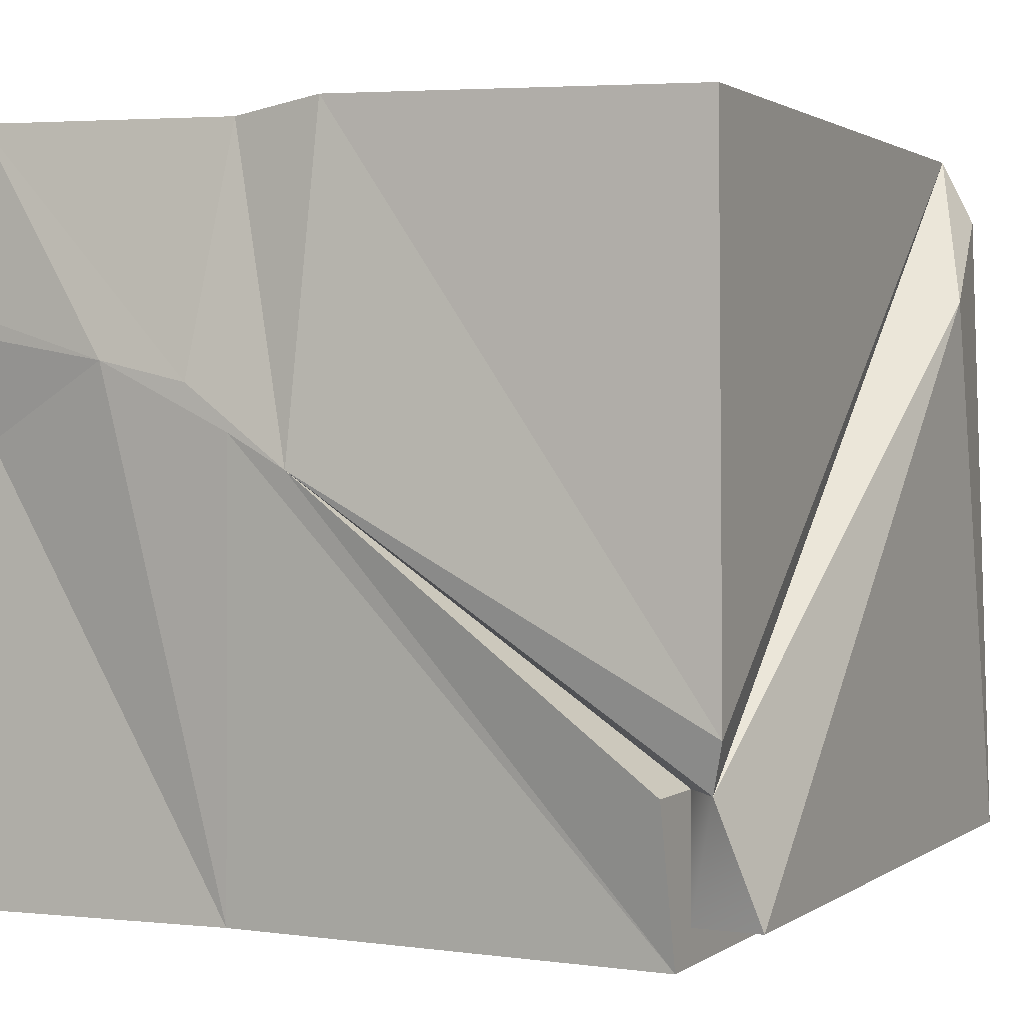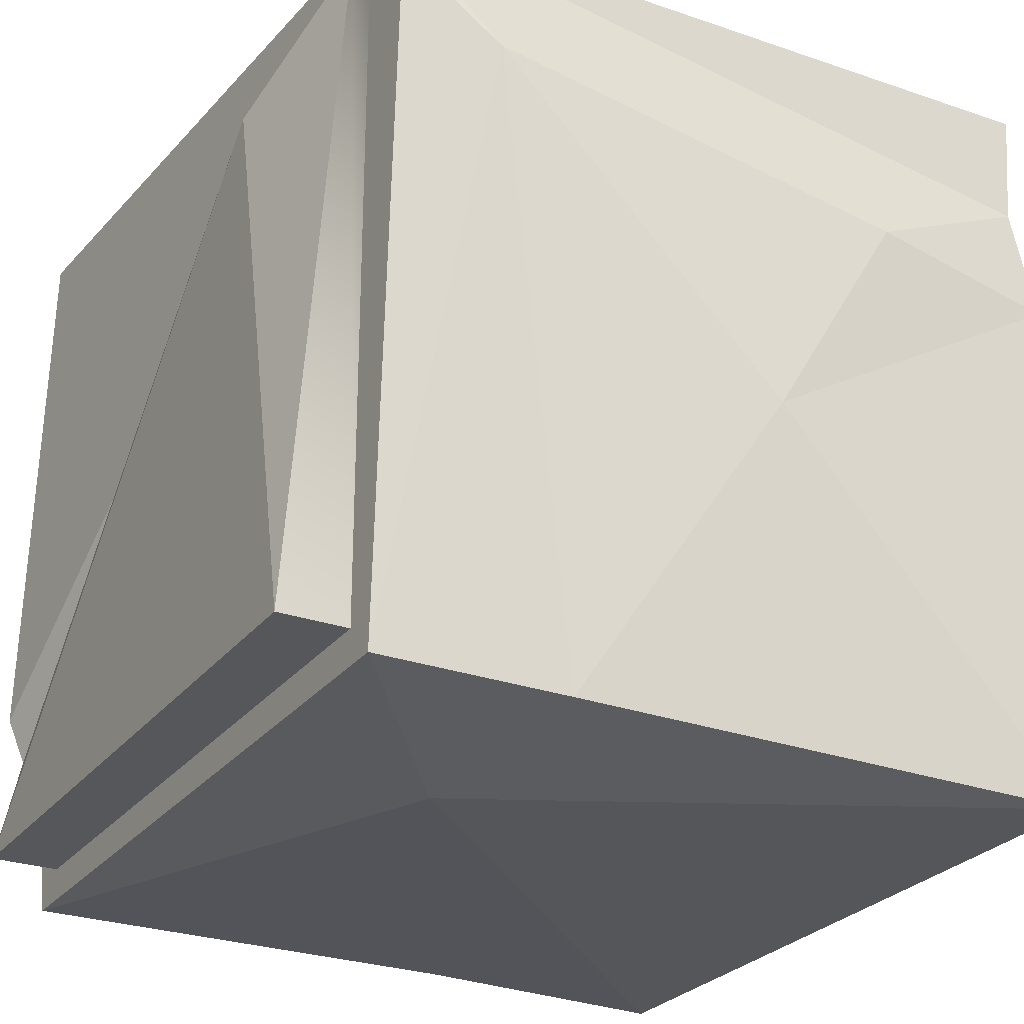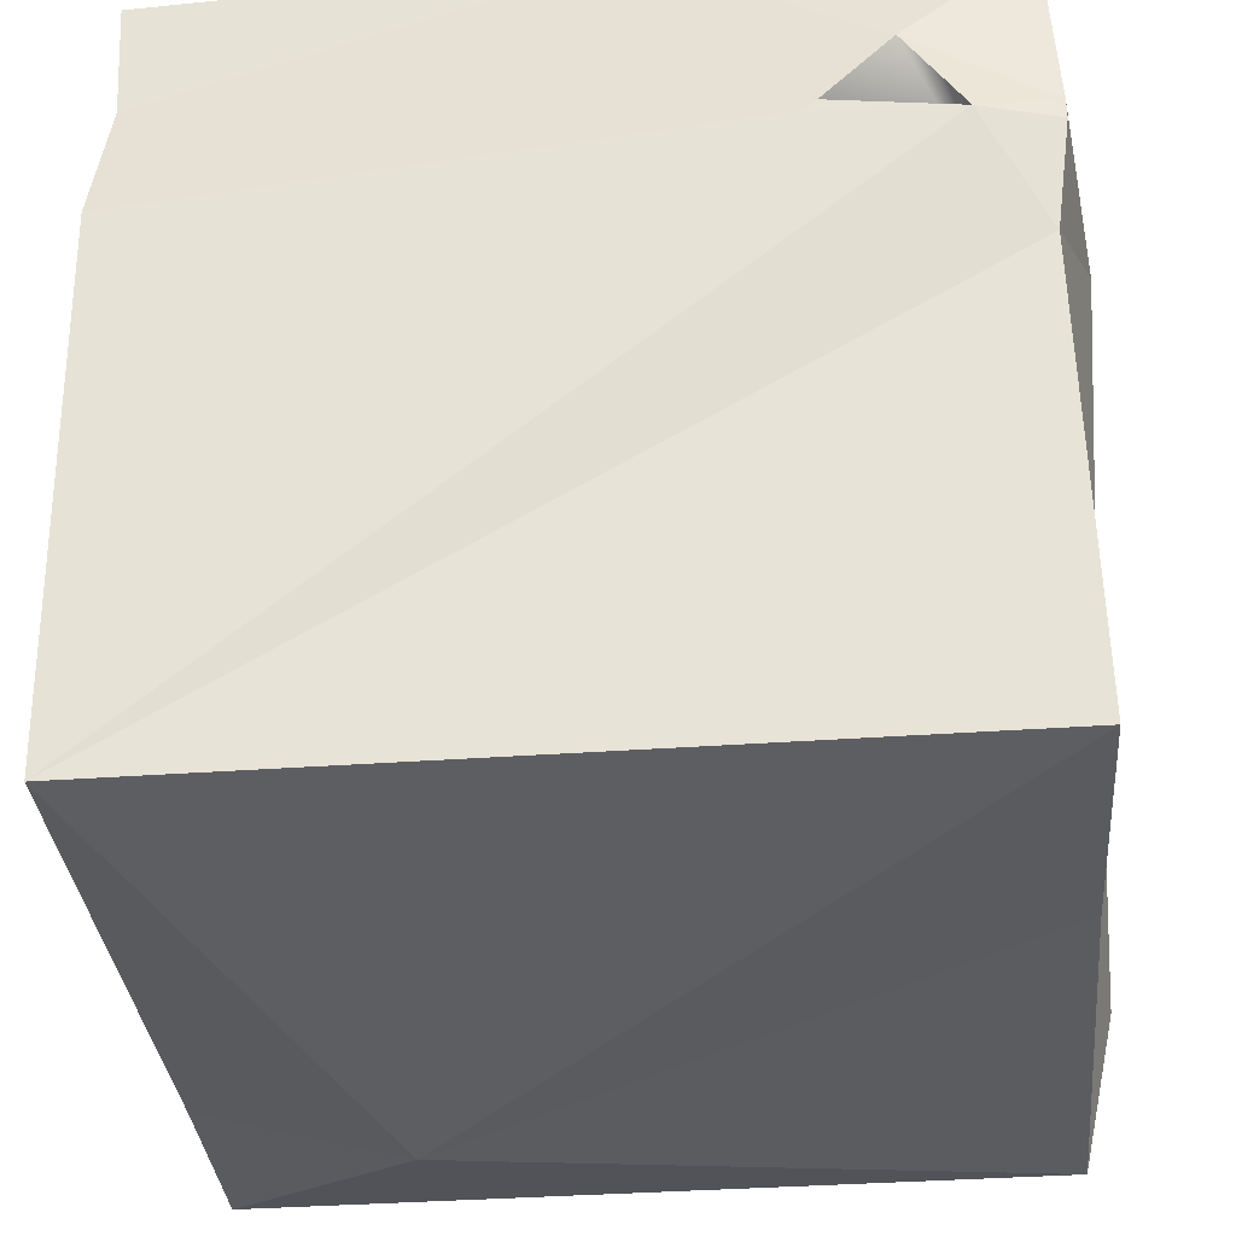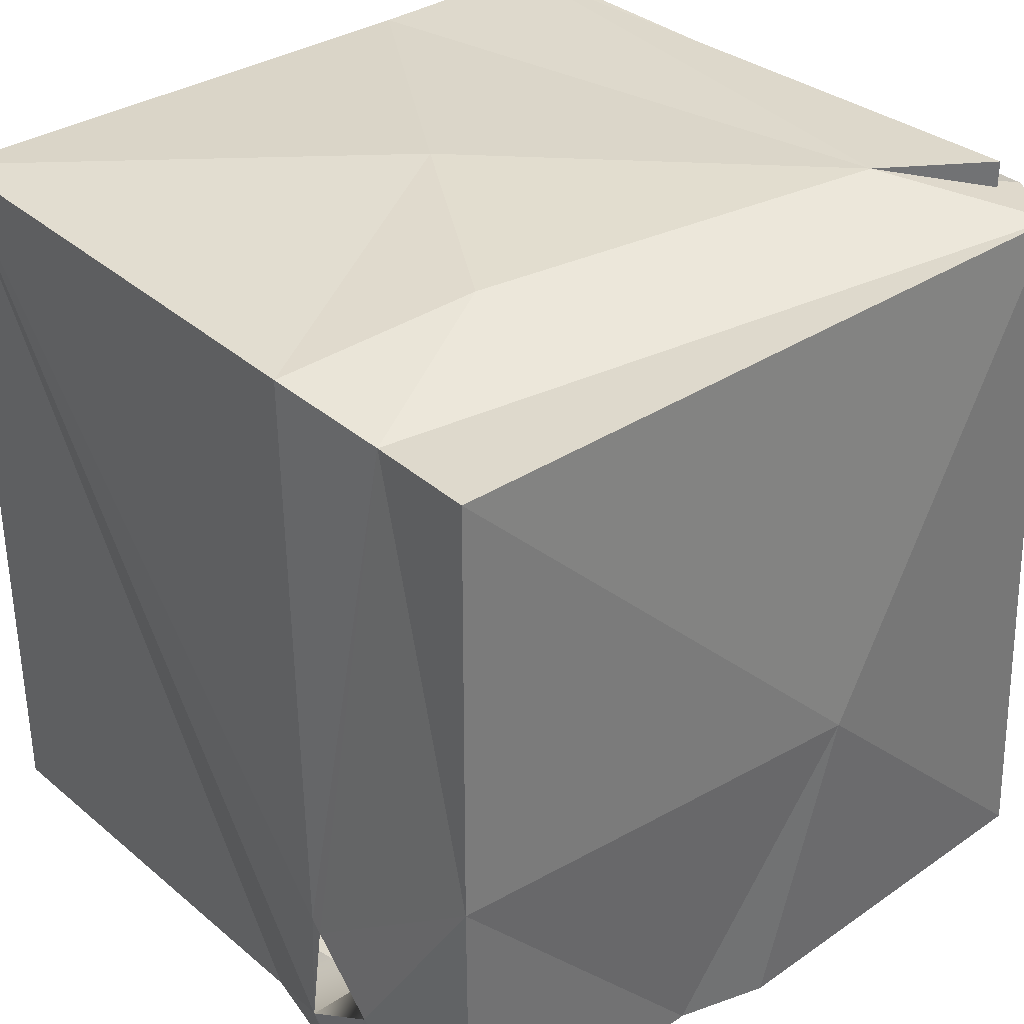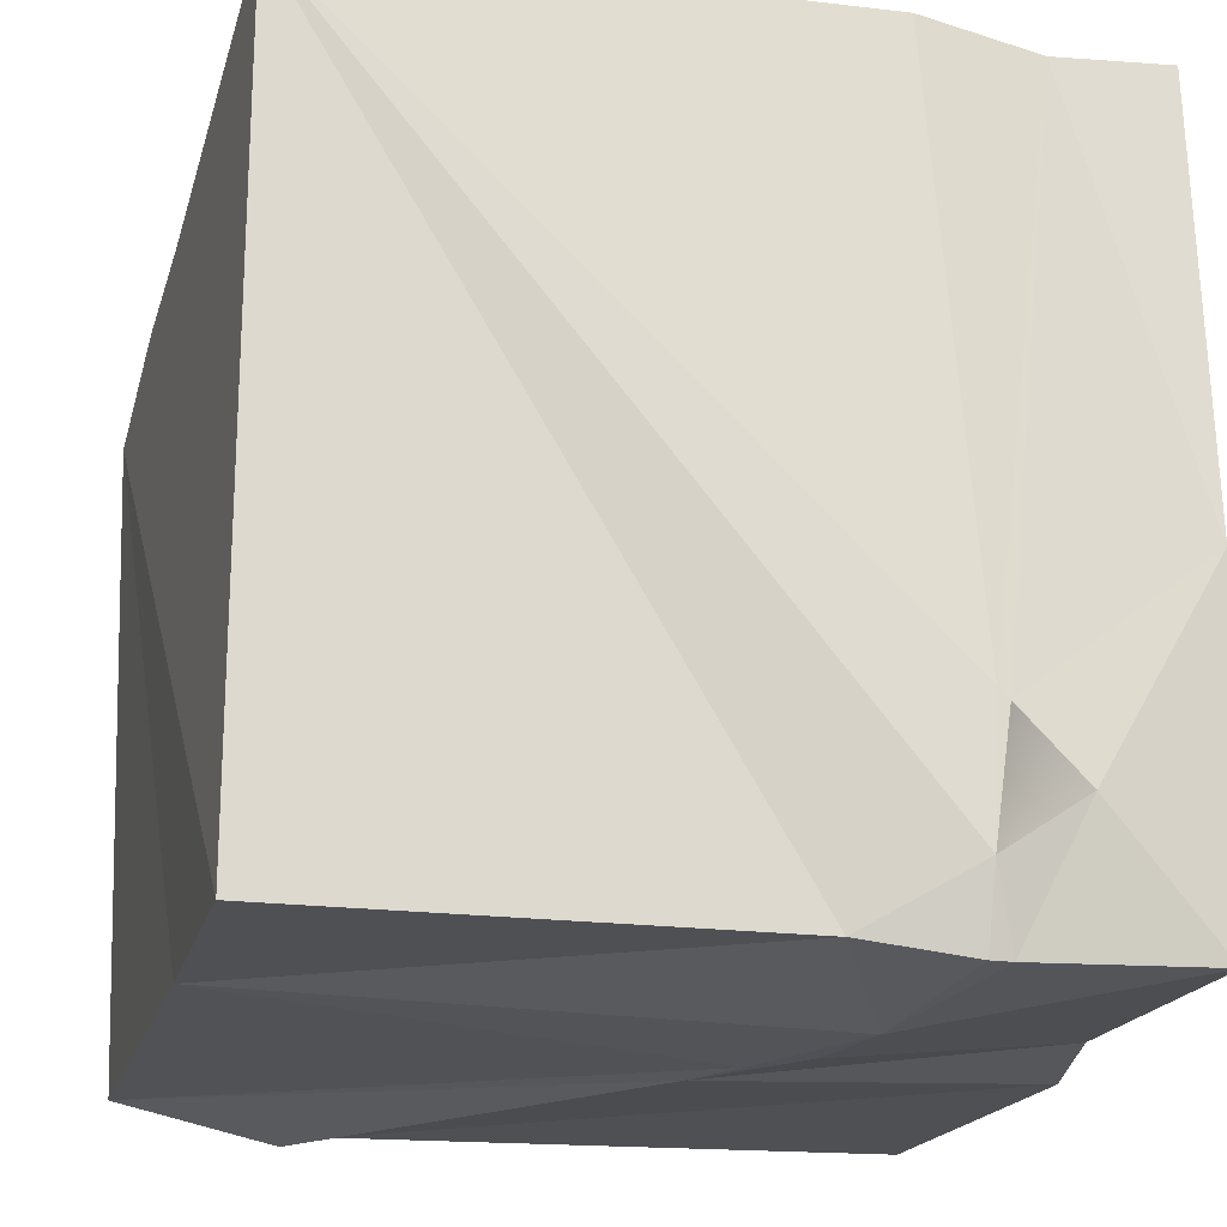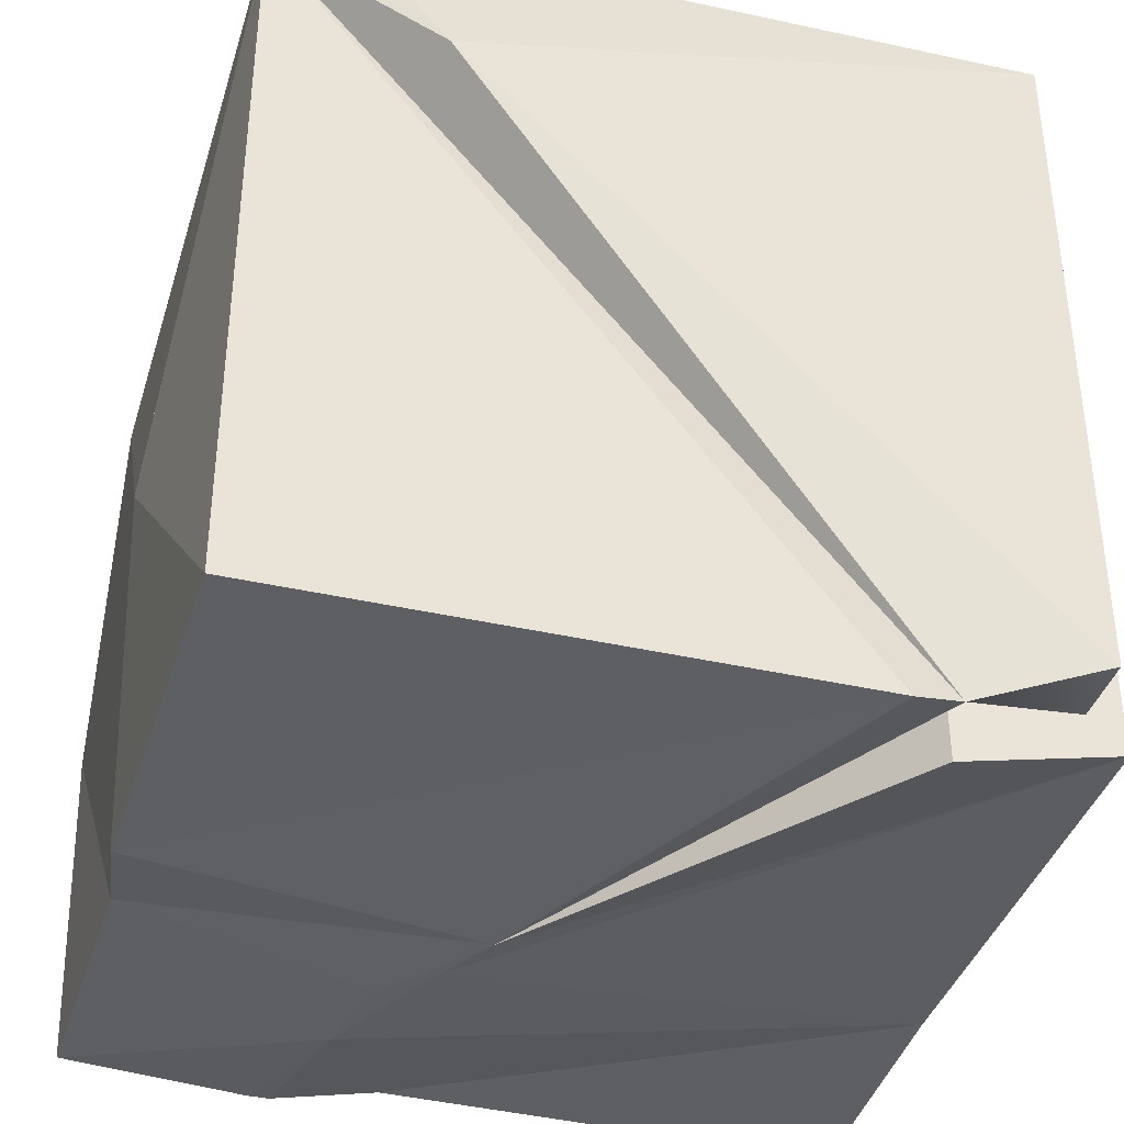
<metadata>
{"format":"obj","ext":"obj","renderer":"f3d","projection":"perspective","resolution":1024,"background":"white","views":[{"elev":2.4,"azim":26.3,"up":"+Z"},{"elev":-26.8,"azim":150.9,"up":"+Z"},{"elev":-35.1,"azim":-84.5,"up":"+Z"},{"elev":34.9,"azim":-40.8,"up":"+Y"},{"elev":-20.3,"azim":-104.7,"up":"+Y"},{"elev":-38.2,"azim":74.1,"up":"+Y"}]}
</metadata>
<code>
g default
v -0.1462 0.9098 -0.1462
v -0.5043 0.9098 0.4556
v 0.6353 0.9098 0.6353
v 0.3987 0.9098 -0.9098
v 0.9098 0.9098 0.8215
v 0.9098 0.9098 -0.9098
v 0.4962 0.4962 -0.9098
v -0.2957 -0.9098 -0.9098
v 0.9098 -0.9098 -0.9098
v -0.9098 -0.9098 0.1991
v -0.2294 -0.9098 0.2294
v -0.9098 -0.9098 0.4738
v 0.9098 -0.9098 -0.5876
v -0.06738 -0.9098 0.1399
v -0.9098 -0.8418 0.4772
v -0.9098 -0.9098 0.5284
v -0.9098 -0.5228 0.5228
v -0.9098 0.9098 0.7125
v 0.9098 0.9098 0.9098
v 0.1656 -0.1656 0.9098
v -0.2607 -0.9098 0.9098
v -0.1462 1.092 -0.1462
v -0.5043 1.092 0.4556
v 0.6353 1.092 0.6353
v 0.9098 1.092 0.8215
v 0.9098 1.001 -1.001
v 0.3987 1.001 -1.001
v 0.4962 0.4962 -1.092
v -0.2957 -1.001 -1.001
v 0.9098 -1.001 -1.001
v -0.2294 -1.092 0.2294
v -1.001 -1.001 0.1991
v -1.038 -1.038 0.4738
v -0.6017 -1.092 0.4062
v -0.06738 -1.092 0.1399
v 0.9098 -1.092 -0.5876
v -1.092 -0.8418 0.4772
v -1.038 -1.038 0.5284
v -1.092 -0.5228 0.5228
v -1.092 -0.6951 0.6951
v -1.038 -0.126 1.038
v -1.001 1.001 0.7125
v -1.015 1.015 1.015
v 0.9098 1.001 1.001
v 0.1656 -0.1656 1.092
v -0.2607 -1.001 1.001
v -1.015 -1.015 1.015
v -0.3514 -1.092 0.3514
v 0.1656 -0.1656 0.9098
v -0.2607 -0.9098 0.9098
v 0.9098 0.9098 0.9098
v 0.9098 -0.9098 -0.5876
v 0.9098 -0.9098 -0.9098
v 0.9098 0.9098 0.8215
v 0.9098 0.9098 -0.9098
v -0.06738 -0.9098 0.1399
v 0.6353 0.9098 0.6353
v -0.9098 0.9098 0.7125
v -0.5043 0.9098 0.4556
v -0.9098 -0.8418 0.4772
v -0.9098 -0.9098 0.1991
v -0.2957 -0.9098 -0.9098
v 0.4962 0.4962 -0.9098
v 0.3987 0.9098 -0.9098
v -0.1462 0.9098 -0.1462
v -0.2607 -1.001 1.001
v 0 -1.038 1.038
v 0.1656 -0.1656 1.092
v 1.015 -1.015 1.015
v 0.9098 1.001 1.001
v 1.001 -1.001 -0.5876
v 1.092 0.5784 0.5784
v 1.092 -0.9098 -0.9098
v 1.001 1.001 0.8215
v 1.092 0.9098 -0.9098
v -1.092 -0.4946 0.4946
v -1.015 1.015 -1.015
v -1.038 1.038 0.3916
v 1.038 -1.038 -0.4549
v -0.06738 -1.092 0.1399
v 0.6353 1.092 0.6353
v -1.001 1.001 0.7125
v -0.5043 1.092 0.4556
v -1.092 -0.5228 0.5228
v -1.092 -0.8418 0.4772
v -1.015 -1.015 -1.015
v -1.001 -1.001 0.1991
v -0.2957 -1.001 -1.001
v 0.4962 0.4962 -1.092
v 0.3987 1.001 -1.001
v -0.1462 1.092 -0.1462
g Shatterd02
f 22 23 24
f 25 26 24
f 26 27 24
f 27 22 24
f 28 27 26
f 29 28 30
f 30 28 26
f 30 31 29
f 33 32 34
f 32 29 34
f 29 31 34
f 31 30 35
f 36 35 30
f 37 32 33
f 33 34 38
f 17 15 39
f 39 15 40
f 37 40 15
f 33 38 37
f 37 38 40
f 40 41 39
f 39 41 42
f 42 41 43
f 43 44 42
f 43 45 44
f 43 41 45
f 45 41 46
f 47 46 41
f 47 48 46
f 46 48 35
f 31 35 48
f 34 31 48
f 48 47 34
f 38 34 47
f 40 38 47
f 41 40 47
f 11 14 9
f 12 15 16
f 1 2 22
f 22 2 23
f 2 3 23
f 23 3 24
f 5 6 25
f 25 6 26
f 3 5 24
f 24 5 25
f 1 22 4
f 4 22 27
f 7 4 28
f 28 4 27
f 7 28 8
f 8 28 29
f 6 9 26
f 26 9 30
f 10 8 32
f 32 8 29
f 13 14 36
f 36 14 35
f 13 36 9
f 9 36 30
f 10 32 15
f 15 32 37
f 19 18 44
f 44 18 42
f 20 19 45
f 45 19 44
f 20 45 21
f 21 45 46
f 14 21 35
f 35 21 46
f 66 67 68
f 68 67 69
f 70 68 69
f 70 71 72
f 72 71 73
f 74 72 75
f 75 72 73
f 77 76 78
f 67 79 69
f 71 70 79
f 69 79 70
f 71 79 80
f 66 80 67
f 80 79 67
f 74 81 70
f 70 72 74
f 70 81 82
f 81 83 82
f 82 83 78
f 84 82 76
f 78 76 82
f 76 85 84
f 86 87 77
f 87 85 77
f 85 76 77
f 86 88 87
f 86 89 88
f 90 89 77
f 77 89 86
f 77 91 90
f 83 91 78
f 78 91 77
f 49 50 68
f 68 50 66
f 49 68 51
f 51 68 70
f 52 53 71
f 71 53 73
f 54 74 55
f 55 74 75
f 53 55 73
f 73 55 75
f 56 52 80
f 80 52 71
f 56 80 50
f 50 80 66
f 57 81 54
f 54 81 74
f 51 70 58
f 58 70 82
f 57 59 81
f 81 59 83
f 61 60 87
f 87 60 85
f 61 87 62
f 62 87 88
f 63 62 89
f 89 62 88
f 63 89 64
f 64 89 90
f 65 64 91
f 91 64 90
f 59 65 83
f 83 65 91

</code>
